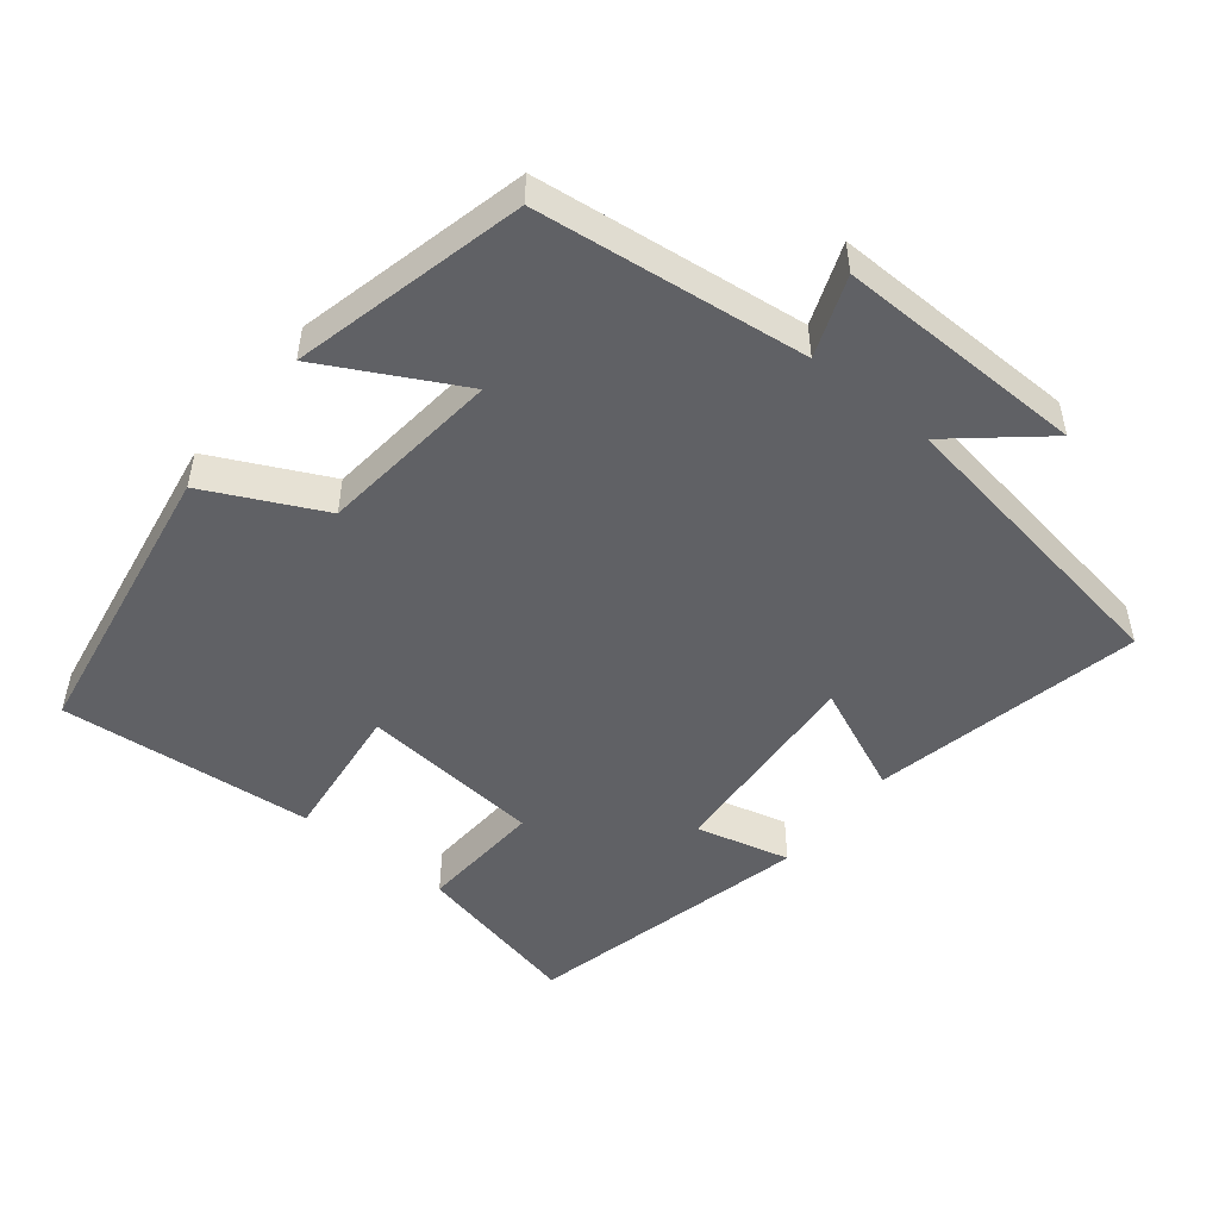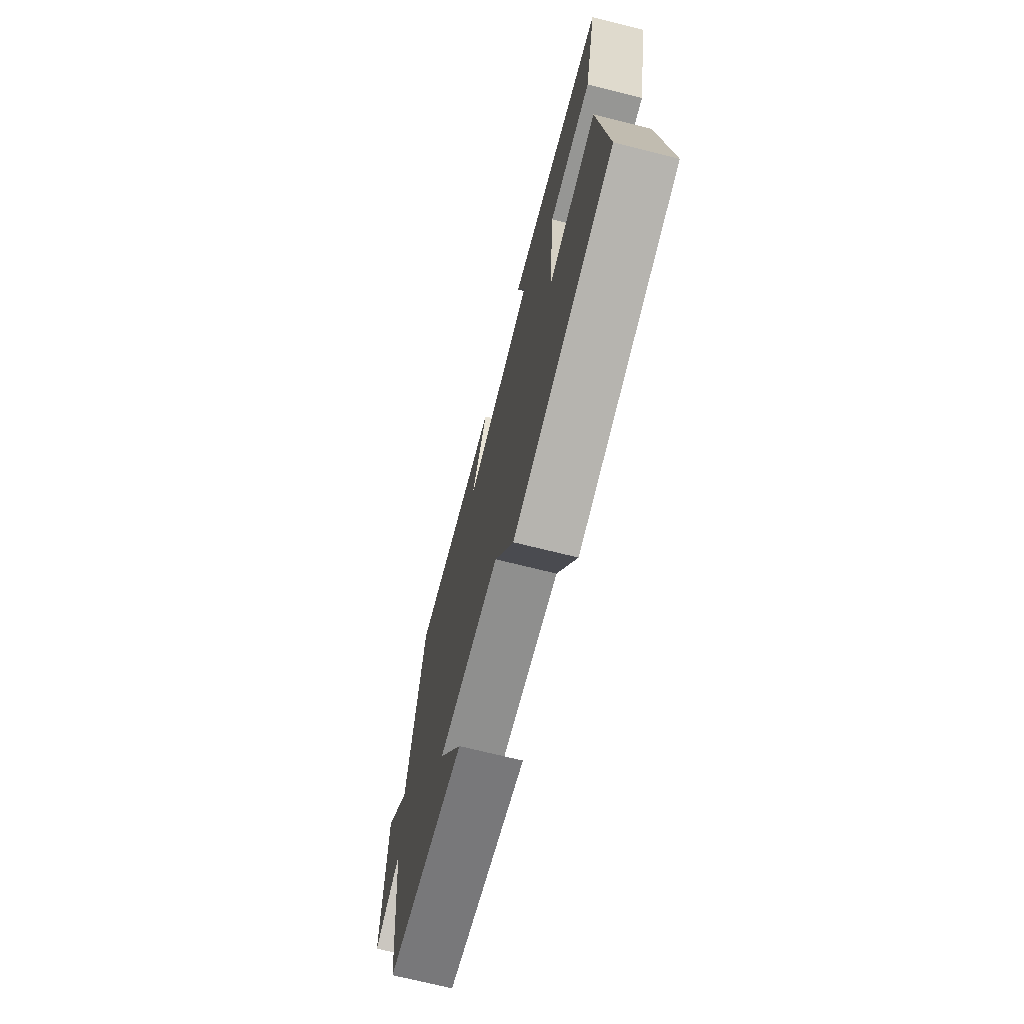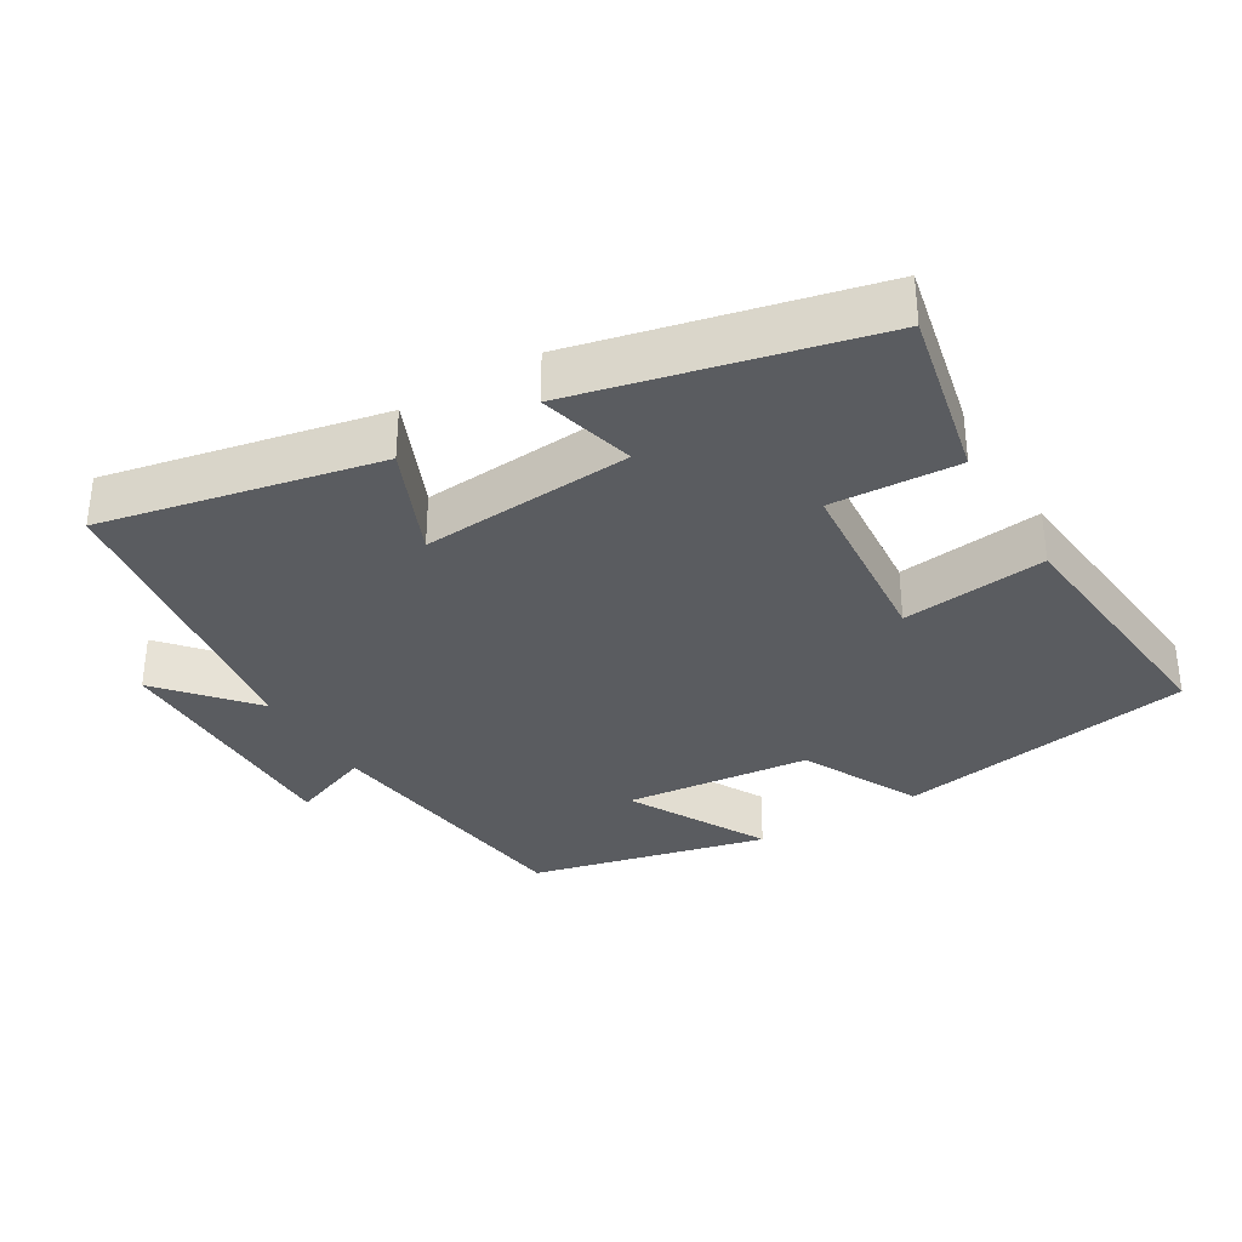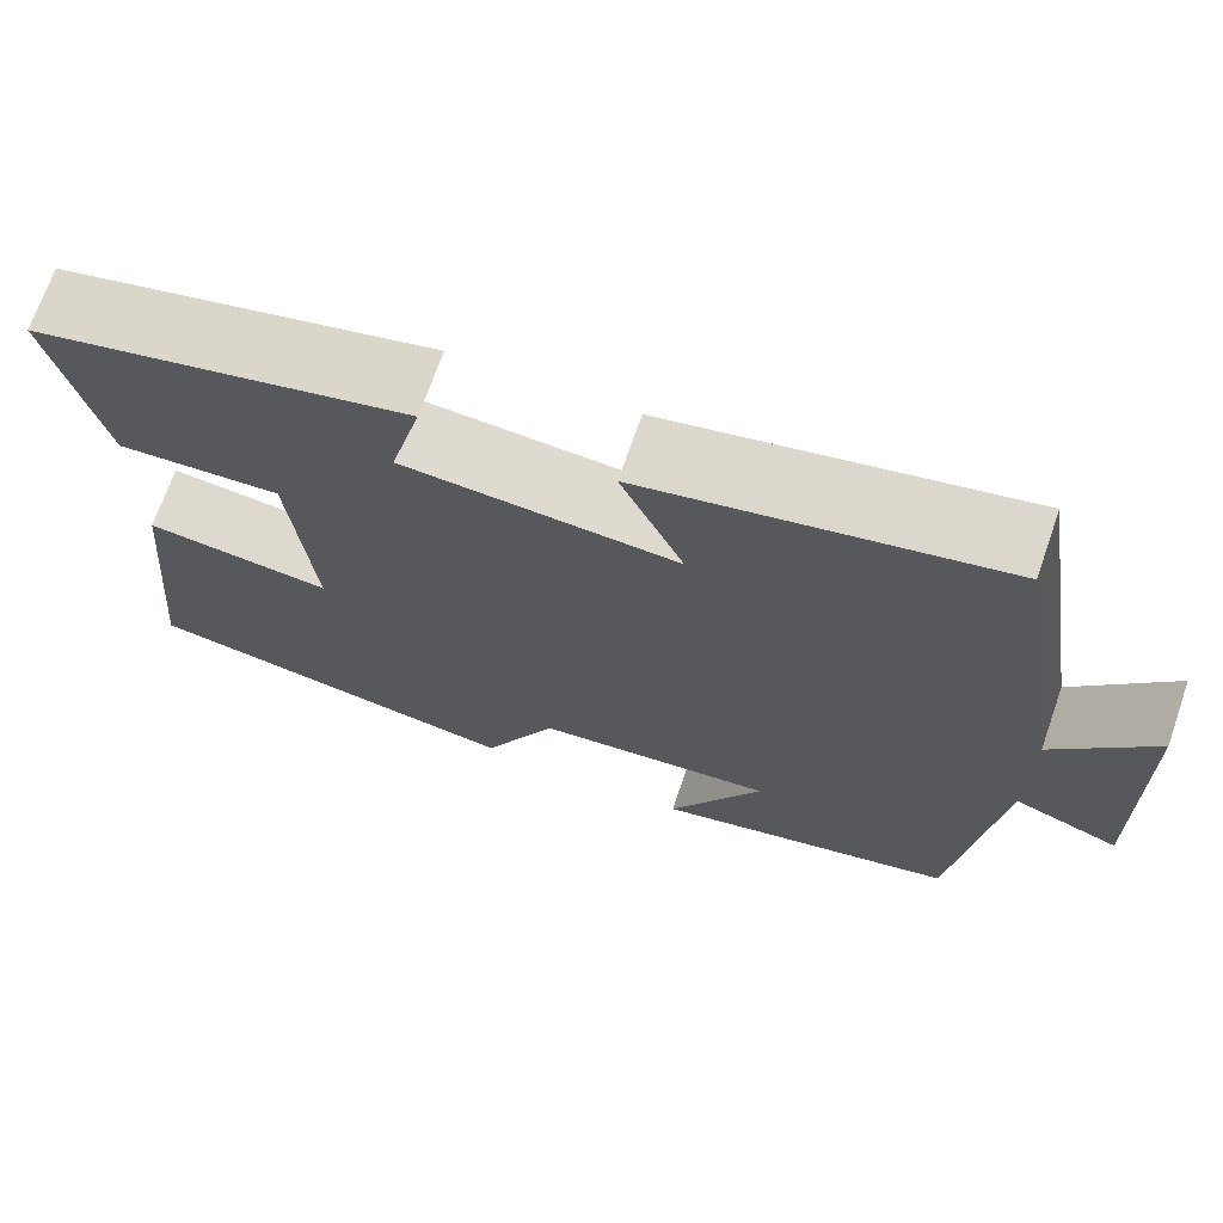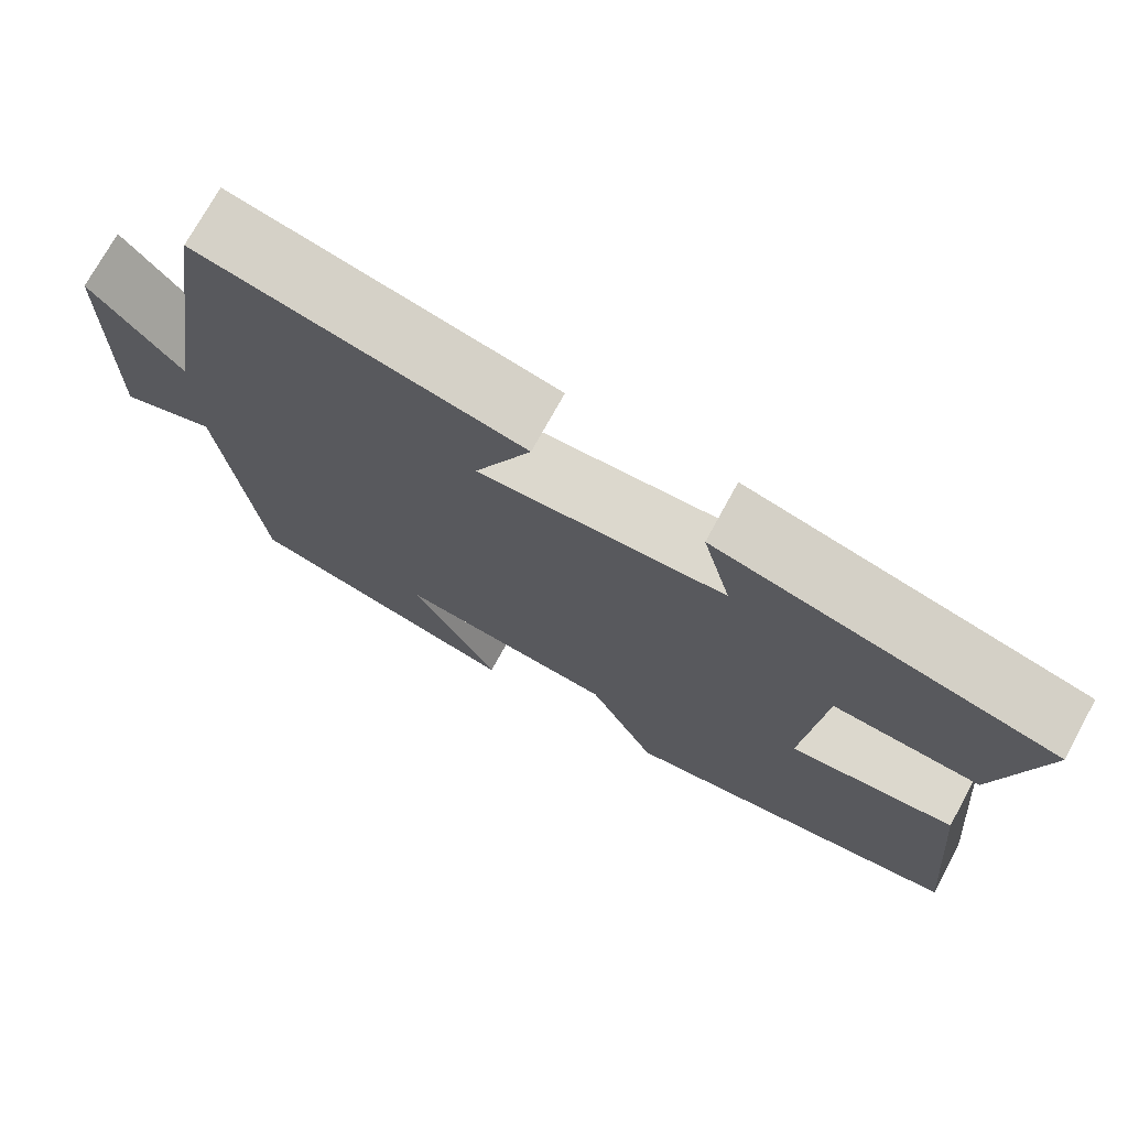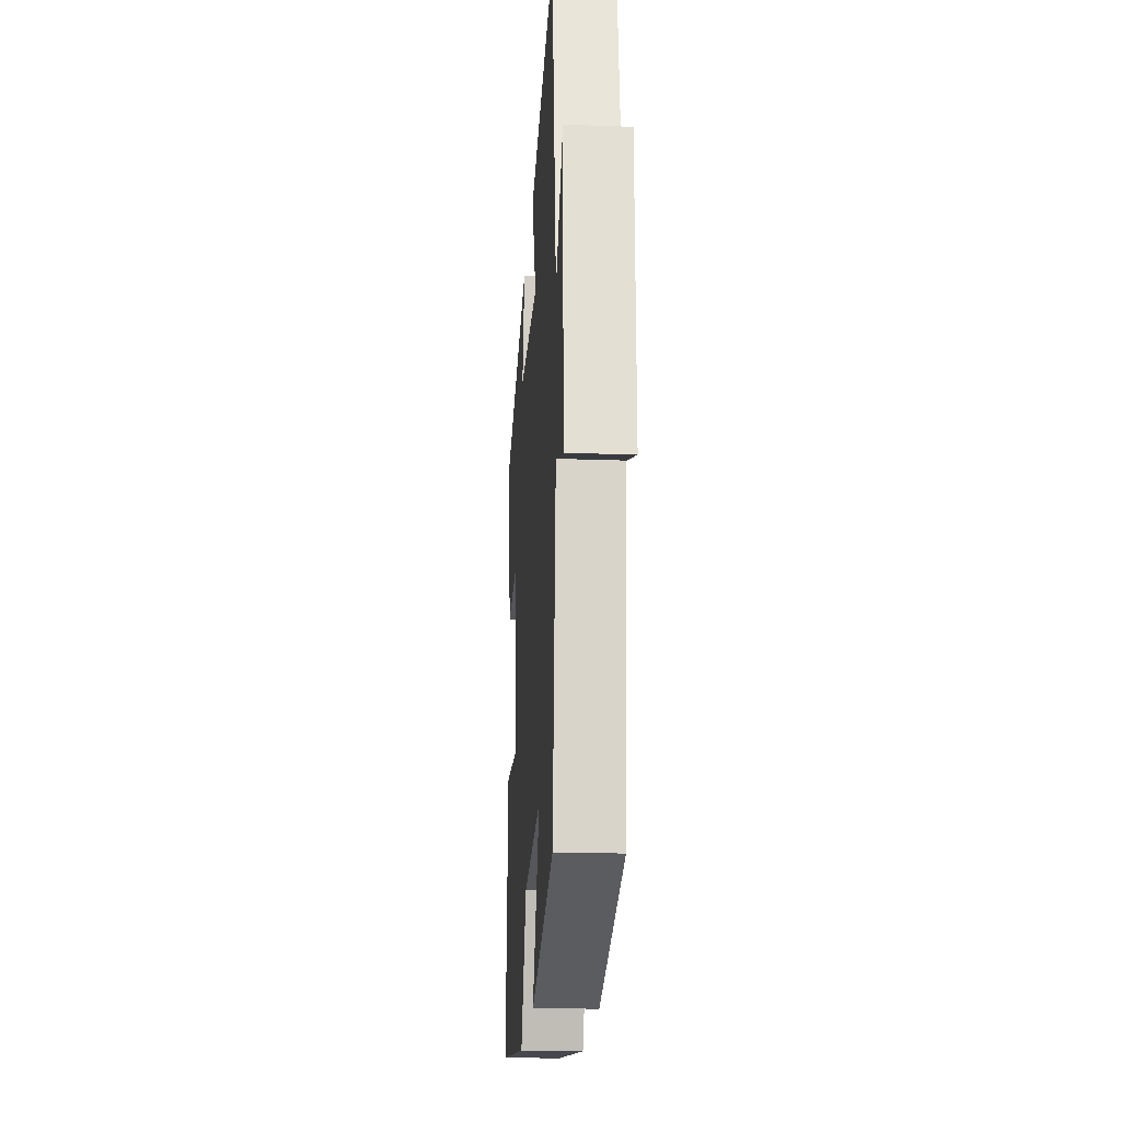
<metadata>
{"format":"obj","ext":"obj","renderer":"f3d","projection":"perspective","resolution":1024,"background":"white","views":[{"elev":-49.7,"azim":-128.7,"up":"+Y"},{"elev":-71.3,"azim":76.0,"up":"+Z"},{"elev":-33.7,"azim":31.3,"up":"+Y"},{"elev":70.2,"azim":-160.8,"up":"+Z"},{"elev":73.3,"azim":28.6,"up":"+Z"},{"elev":-21.1,"azim":-93.7,"up":"+Z"}]}
</metadata>
<code>
v -0.454 0.07 -0.419
v -0.5 0.07 -0.033
v -0.614 0.07 -0.076
v -0.608 0.07 0.28
v -0.5 0.07 0.153
v -0.433 0.07 0.583
v -0.048 0.07 0.5
v -0.116 0.07 0.345
v 0.18 0.07 0.365
v 0.146 0.07 0.5
v 0.554 0.07 0.401
v 0.5 0.07 0.159
v 0.322 0.07 0.17
v 0.298 0.07 -0.09
v 0.5 0.07 -0.067
v 0.533 0.07 -0.431
v 0.116 0.07 -0.5
v 0.035 0.07 -0.334
v -0.225 0.07 -0.306
v -0.122 0.07 -0.5
v -0.454 0 -0.419
v -0.5 0 -0.033
v -0.614 0 -0.076
v -0.608 0 0.28
v -0.5 0 0.153
v -0.433 0 0.583
v -0.048 0 0.5
v -0.116 0 0.345
v 0.18 0 0.365
v 0.146 0 0.5
v 0.554 0 0.401
v 0.5 0 0.159
v 0.322 0 0.17
v 0.298 0 -0.09
v 0.5 0 -0.067
v 0.533 0 -0.431
v 0.116 0 -0.5
v 0.035 0 -0.334
v -0.225 0 -0.306
v -0.122 0 -0.5
f 19 20 1 2
f 18 19 2
f 16 17 18
f 15 16 18
f 14 15 18
f 13 14 18 2
f 11 12 13
f 10 11 13
f 9 10 13
f 8 9 13 2
f 7 8 2
f 6 7 2
f 5 6 2
f 2 3 4 5
f 22 21 40 39
f 22 39 38
f 38 37 36
f 38 36 35
f 38 35 34
f 22 38 34 33
f 33 32 31
f 33 31 30
f 33 30 29
f 22 33 29 28
f 22 28 27
f 22 27 26
f 22 26 25
f 25 24 23 22
f 1 21 22 2
f 2 22 23 3
f 3 23 24 4
f 4 24 25 5
f 5 25 26 6
f 6 26 27 7
f 7 27 28 8
f 8 28 29 9
f 9 29 30 10
f 10 30 31 11
f 11 31 32 12
f 12 32 33 13
f 13 33 34 14
f 14 34 35 15
f 15 35 36 16
f 16 36 37 17
f 17 37 38 18
f 18 38 39 19
f 19 39 40 20
f 20 40 21 1

</code>
